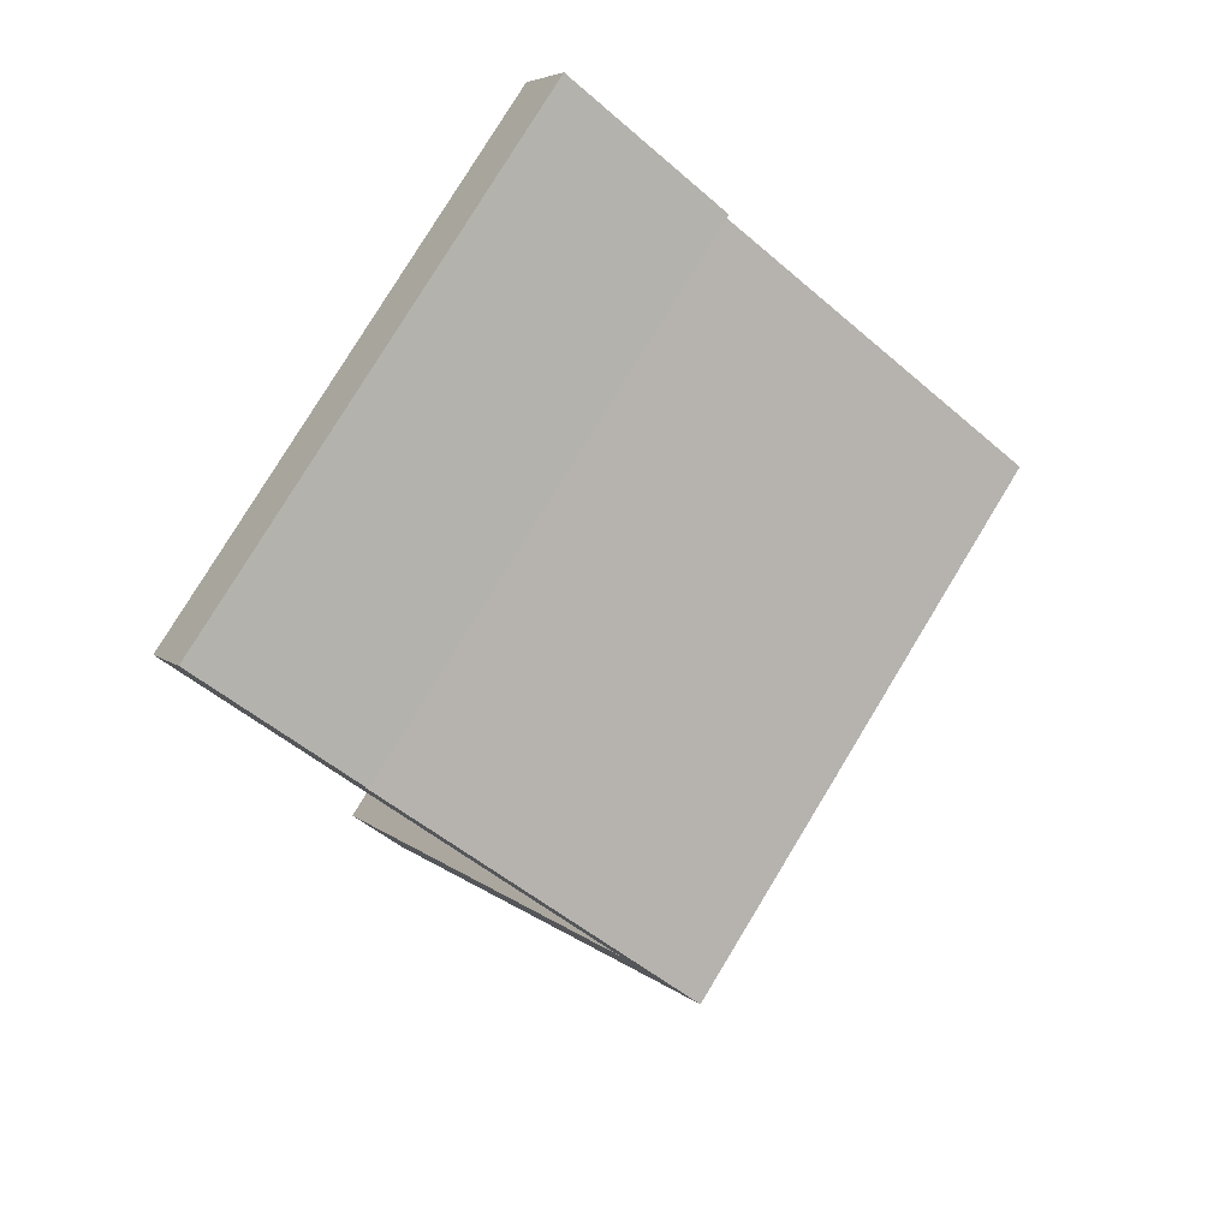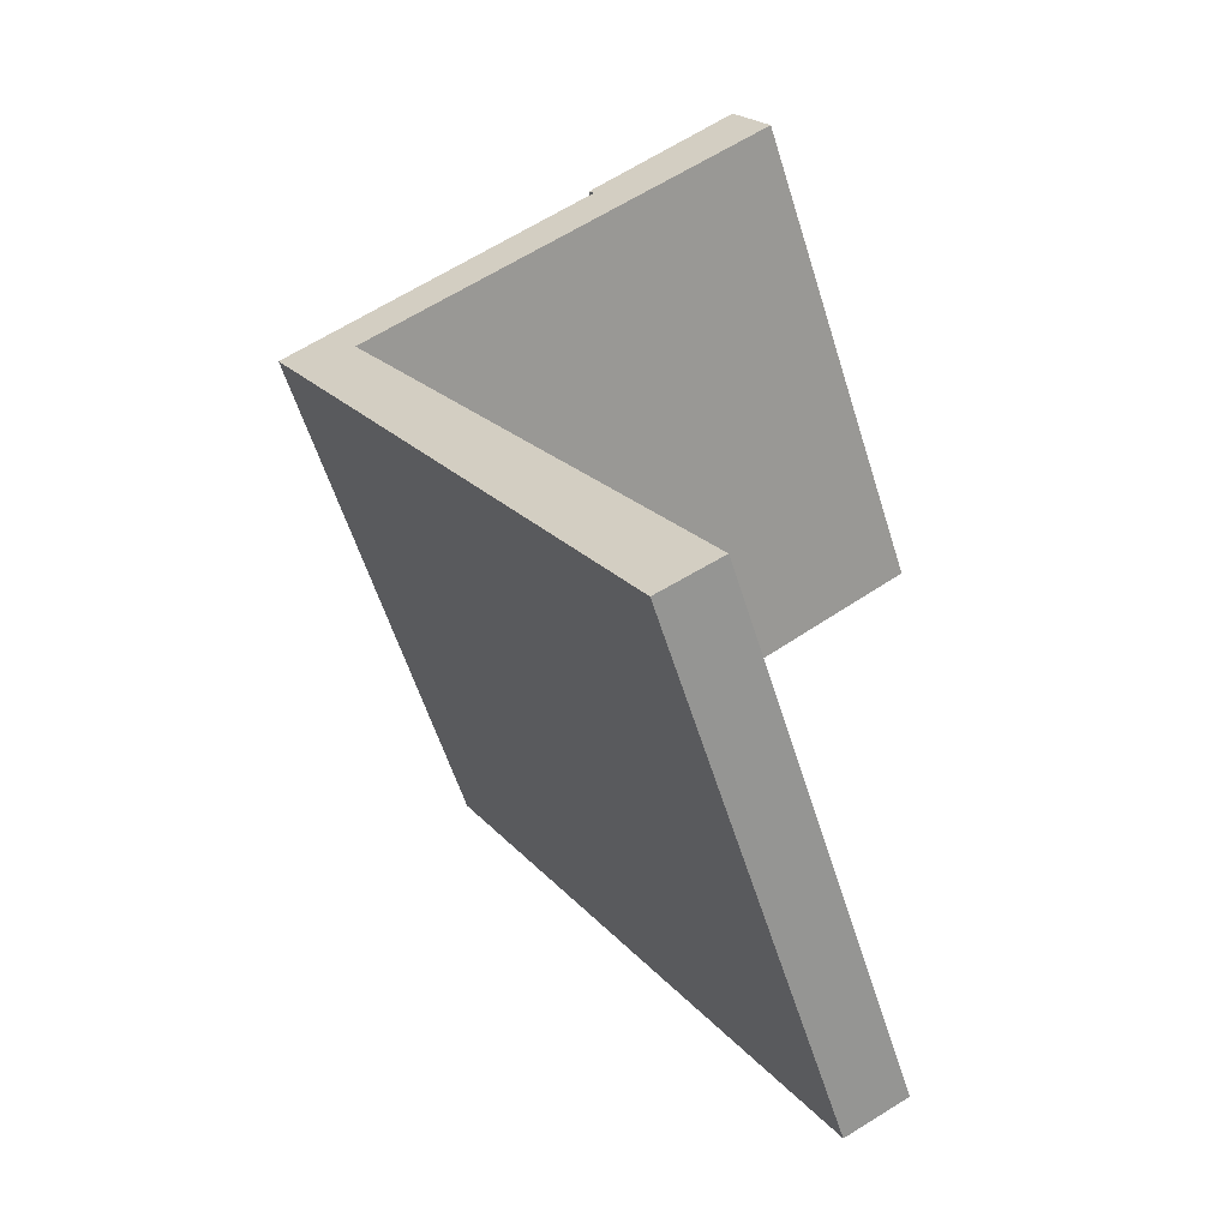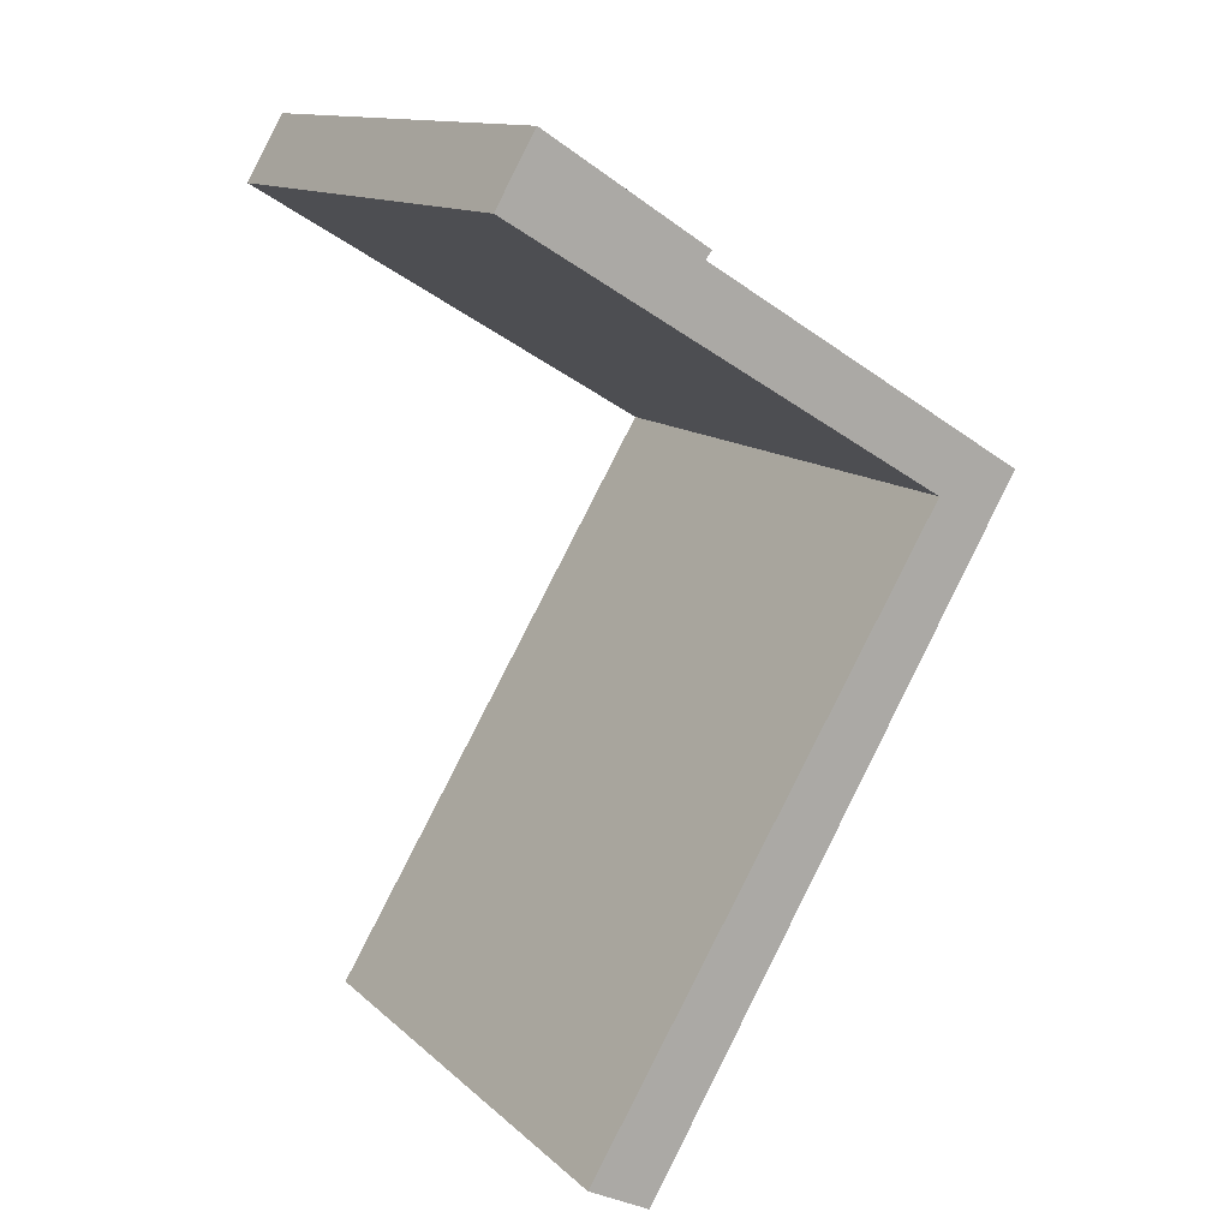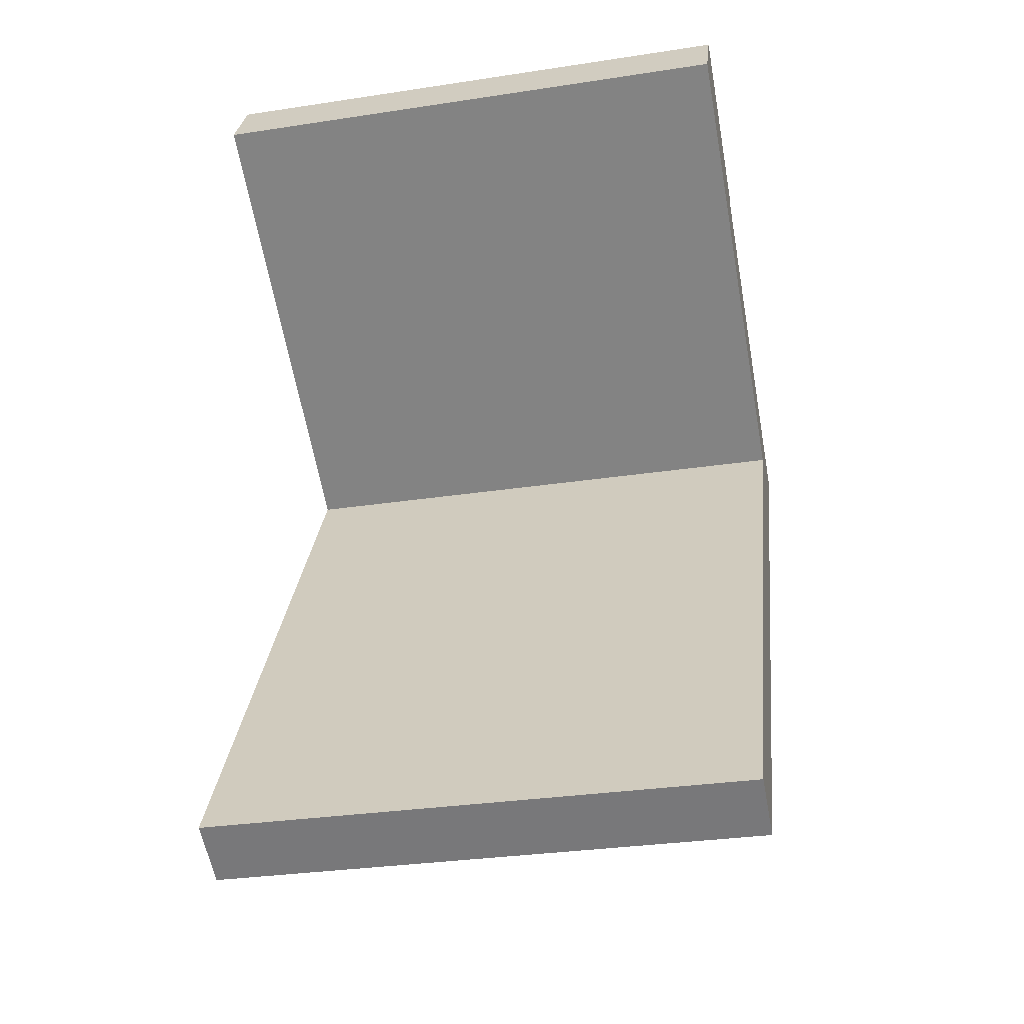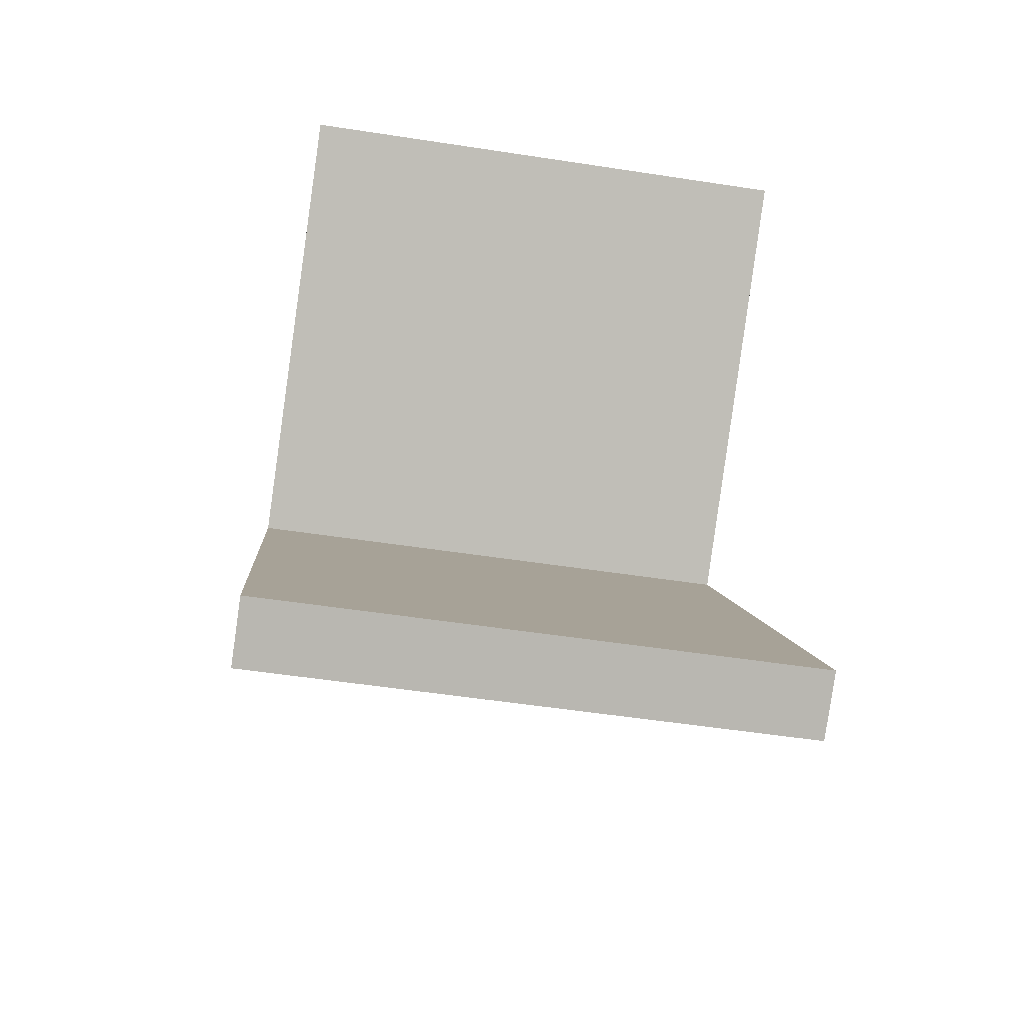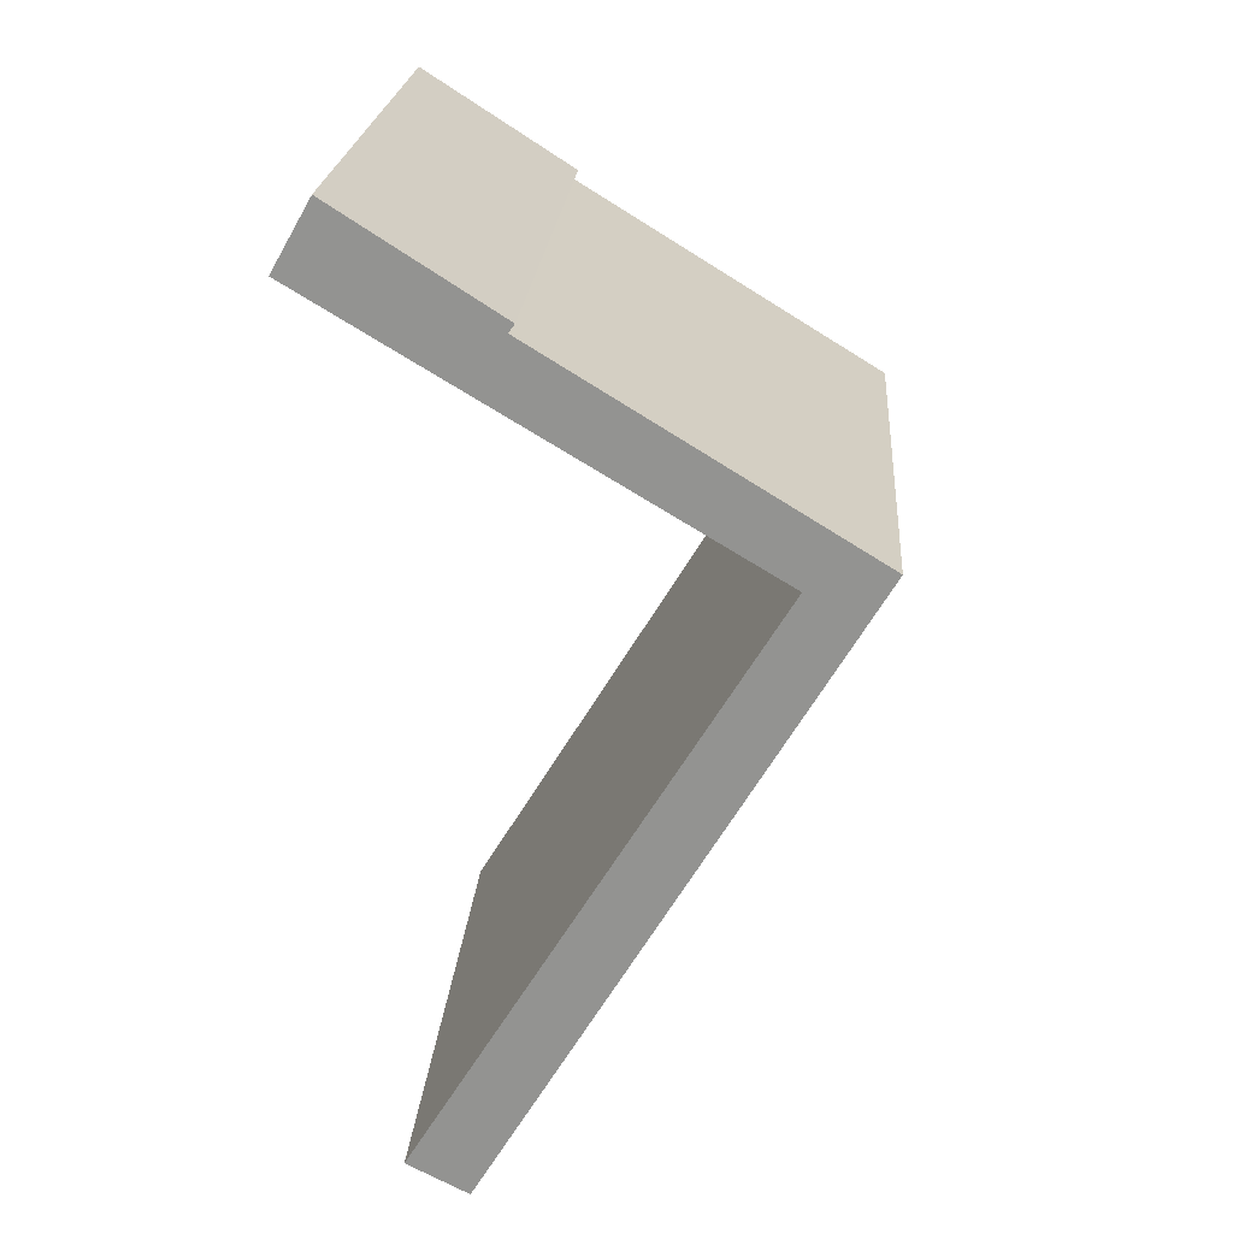
<metadata>
{"format":"obj","ext":"obj","renderer":"f3d","projection":"perspective","resolution":1024,"background":"white","views":[{"elev":79.5,"azim":31.3,"up":"+Z"},{"elev":-58.6,"azim":-162.6,"up":"+Z"},{"elev":12.8,"azim":-28.1,"up":"+Z"},{"elev":-31.6,"azim":-77.9,"up":"+Z"},{"elev":-54.5,"azim":-99.2,"up":"+Z"},{"elev":22.8,"azim":4.3,"up":"+Z"}]}
</metadata>
<code>
v  4.305 12.27 -0.762
v  4.176 12.27 -0.939
v  0.833 12.27 1.453
v  9.436 12.27 -5.661
v  0 12.27 7.514e-16
v  11.23 12.27 -5.265
v  3.094 12.27 -19.1
v  1.756 12.27 -18.42
v  3.094 1.17e-15 -19.1
v  1.756 1.128e-15 -18.42
v  9.436 3.466e-16 -5.661
v  0 0 0
v  0.833 -8.897e-17 1.453
v  4.305 4.666e-17 -0.762
v  4.176 5.75e-17 -0.939
v  11.23 3.224e-16 -5.265
g defaultobject
f 1 2 3
f 3 4 5
f 4 3 2
f 4 2 6
f 4 7 8
f 7 4 6
f 9 8 7
f 8 9 10
f 11 5 4
f 5 11 12
f 10 4 8
f 4 10 11
f 12 3 5
f 3 12 13
f 13 1 3
f 1 13 14
f 15 6 2
f 6 15 16
f 14 2 1
f 2 14 15
f 16 7 6
f 7 16 9
f 9 11 10
f 11 9 16
f 11 13 12
f 13 11 15
f 15 11 16
f 14 13 15

</code>
